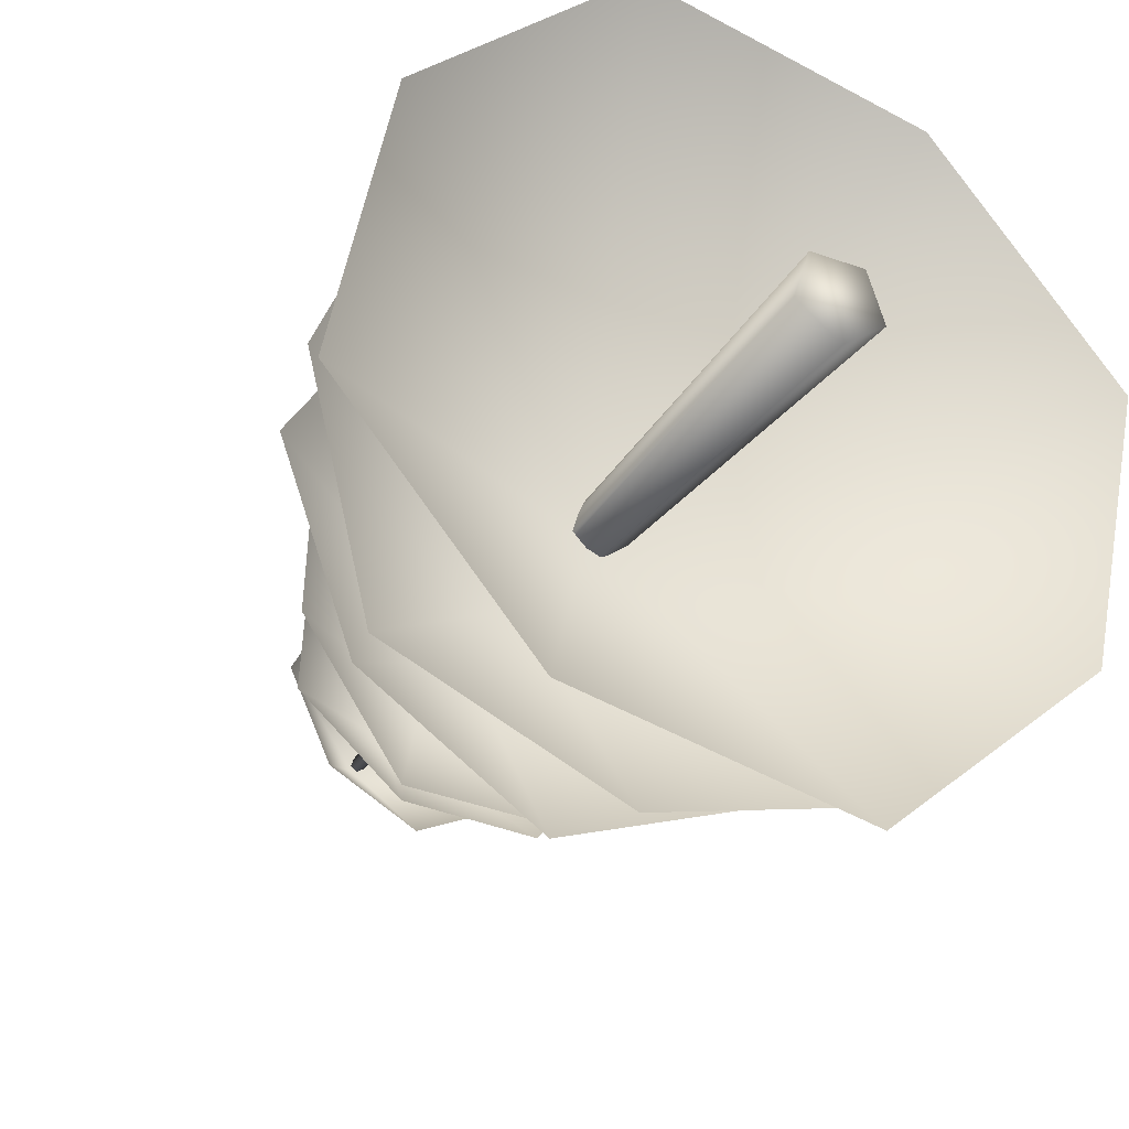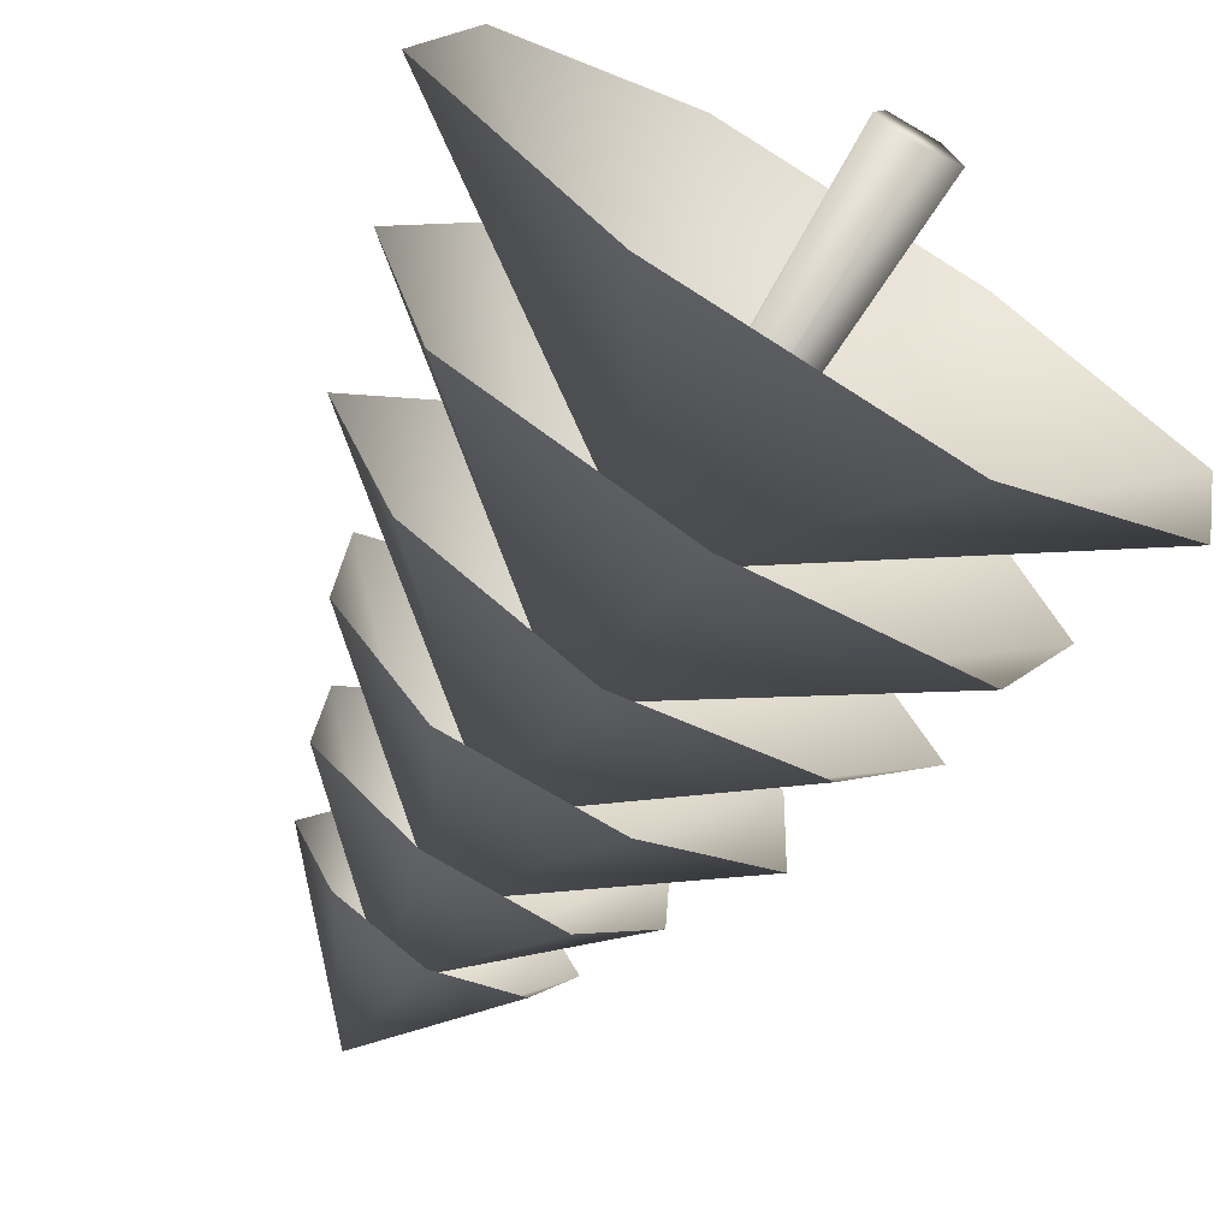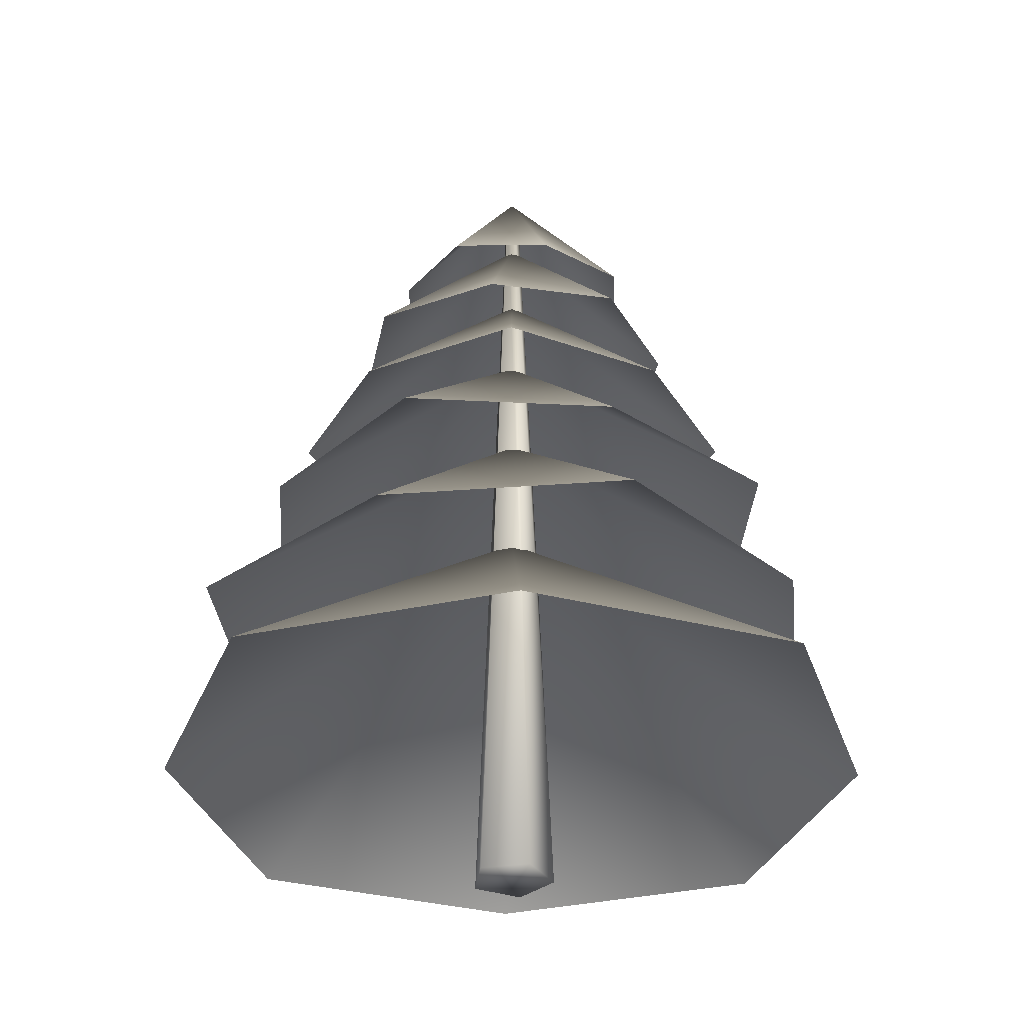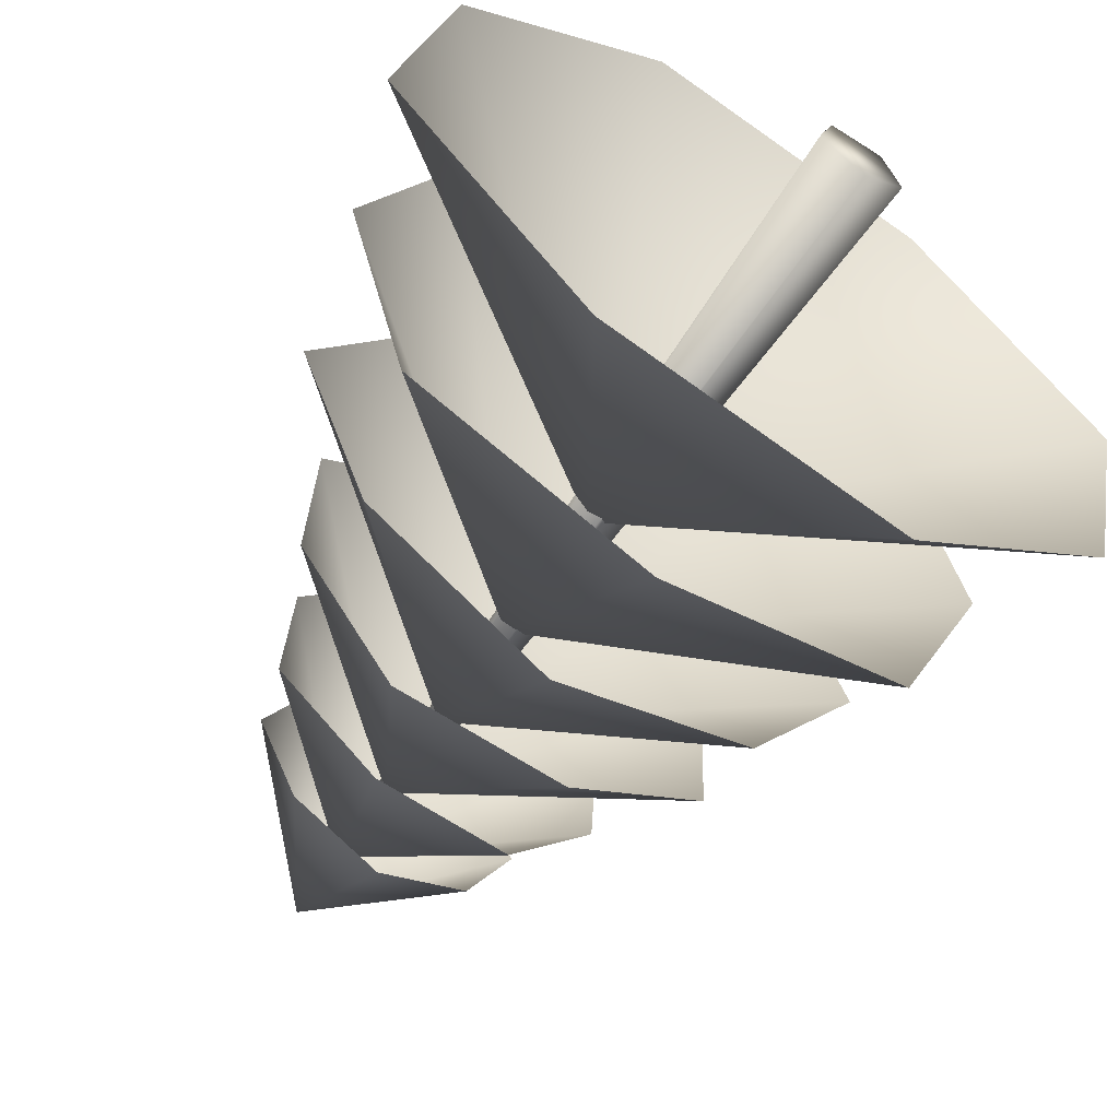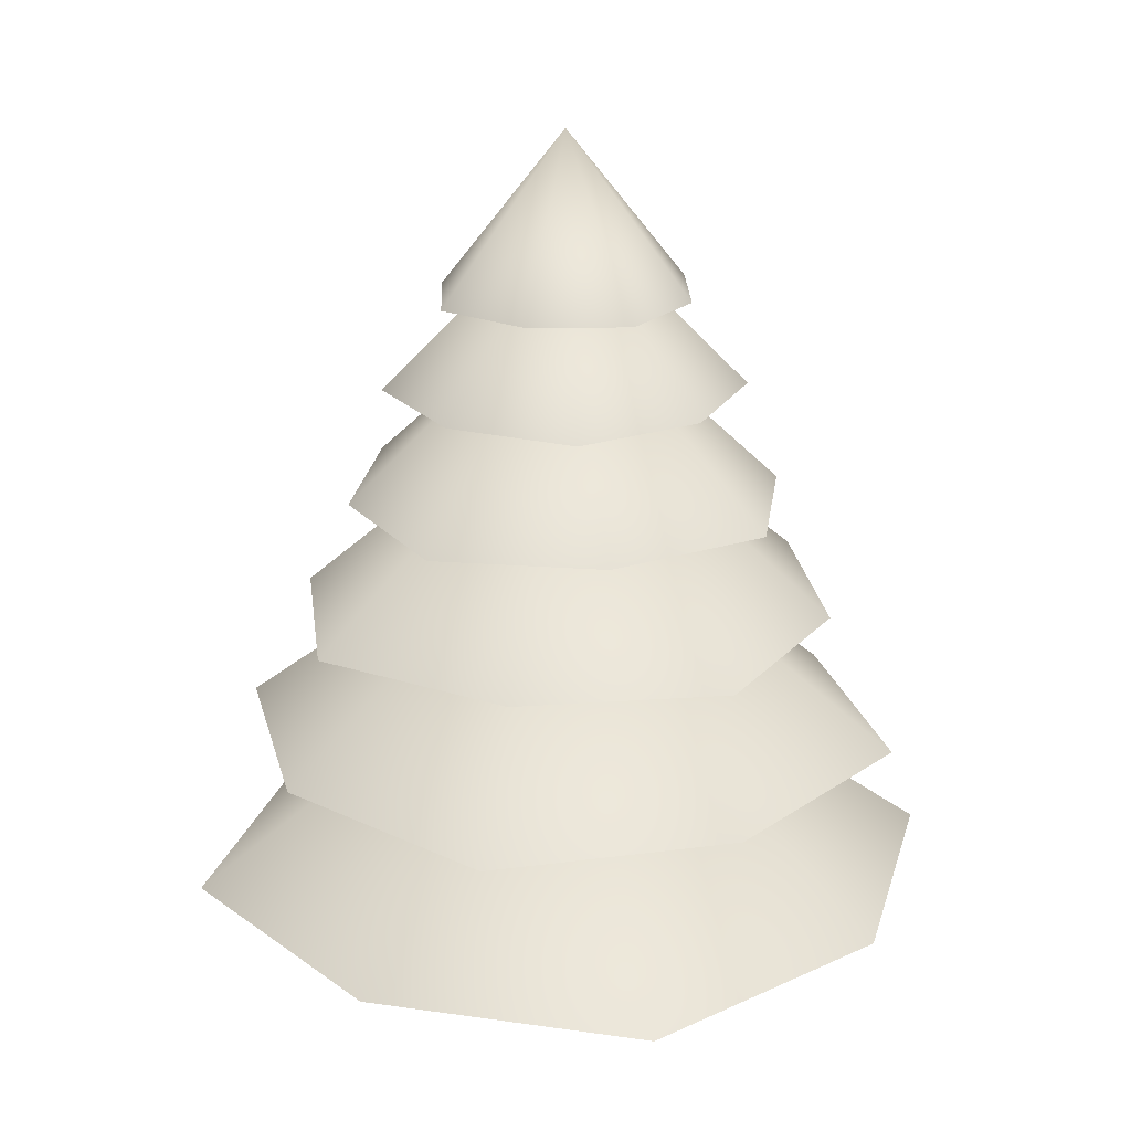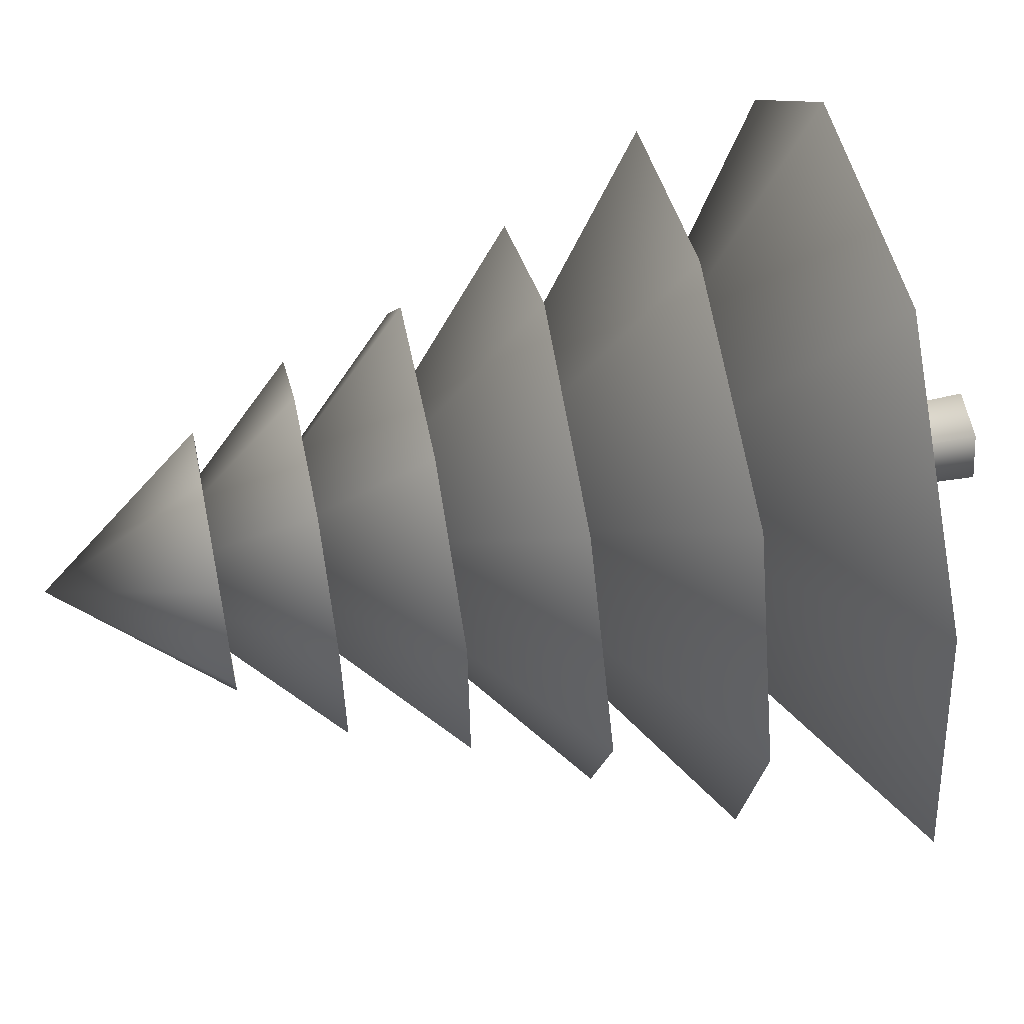
<metadata>
{"format":"obj","ext":"obj","renderer":"f3d","projection":"perspective","resolution":1024,"background":"white","views":[{"elev":-30.6,"azim":-27.7,"up":"+Z"},{"elev":-70.3,"azim":-30.6,"up":"+Z"},{"elev":-33.4,"azim":-61.1,"up":"+Y"},{"elev":-61.5,"azim":-33.2,"up":"+Z"},{"elev":21.8,"azim":-117.2,"up":"+Y"},{"elev":58.0,"azim":-101.4,"up":"+Z"}]}
</metadata>
<code>
o pine_0
v 0 -0.05787 -0.2914
v -0 5.908 -0.04875
v 0.2771 -0.05787 -0.09004
v 0.04637 5.908 -0.01507
v 0.1713 -0.05787 0.2357
v 0.02866 5.908 0.03944
v -0.1713 -0.05787 0.2357
v -0.02866 5.908 0.03944
v -0.2771 -0.05787 -0.09004
v -0.04637 5.908 -0.01507
v -0.665 0.7742 2.512
v 2.512 0.7742 0.665
v -2.512 0.7742 -0.665
v 0.665 0.7742 -2.512
v -2.118 0.7742 1.231
v 2.118 0.7742 -1.231
v 1.231 0.7742 2.118
v -1.231 0.7742 -2.118
v 0 2.672 0
v -1.49 1.809 1.74
v 1.74 1.809 1.49
v -1.74 1.809 -1.49
v 1.49 1.809 -1.74
v -2.154 1.809 0.1667
v 2.154 1.809 -0.1667
v 0.1667 1.809 2.154
v -0.1667 1.809 -2.154
v 0 3.561 0
v 0.2171 2.733 1.923
v 1.923 2.733 -0.2171
v -1.923 2.733 0.2171
v -0.2171 2.733 -1.923
v -1.137 2.733 1.427
v 1.137 2.733 -1.427
v 1.427 2.733 1.137
v -1.427 2.733 -1.137
v 0 4.315 0
v -1.373 3.52 0.7528
v 0.7528 3.52 1.373
v -0.7528 3.52 -1.373
v 1.373 3.52 -0.7528
v -1.417 3.52 -0.4136
v 1.417 3.52 0.4136
v -0.4136 3.52 1.417
v 0.4136 3.52 -1.417
v 0 4.926 0
v -1.12 4.257 -0.4888
v -0.4888 4.257 1.12
v 0.4888 4.257 -1.12
v 1.12 4.257 0.4888
v -0.421 4.257 -1.073
v 0.421 4.257 1.073
v -1.073 4.257 0.421
v 1.073 4.257 -0.421
v 0 5.5 0
v 0.01909 4.907 0.9093
v 0.9093 4.907 -0.01909
v -0.9093 4.907 0.01909
v -0.01909 4.907 -0.9093
v -0.5935 4.907 0.6189
v 0.5935 4.907 -0.6189
v 0.6189 4.907 0.5935
v -0.6189 4.907 -0.5935
v 0 6 0
f 1 2 4 3
f 3 4 6 5
f 5 6 8 7
f 4 2 10 8 6
f 7 8 10 9
f 9 10 2 1
f 1 3 5 7 9
f 19 14 18
f 17 12 19
f 11 17 19
f 15 19 13
f 14 19 16
f 19 15 11
f 13 19 18
f 19 12 16
f 28 23 27
f 26 21 28
f 20 26 28
f 24 28 22
f 23 28 25
f 28 24 20
f 22 28 27
f 28 21 25
f 37 32 36
f 35 30 37
f 29 35 37
f 33 37 31
f 32 37 34
f 37 33 29
f 31 37 36
f 37 30 34
f 46 41 45
f 44 39 46
f 38 44 46
f 42 46 40
f 41 46 43
f 46 42 38
f 40 46 45
f 46 39 43
f 55 50 54
f 53 48 55
f 47 53 55
f 51 55 49
f 50 55 52
f 55 51 47
f 49 55 54
f 55 48 52
f 64 59 63
f 62 57 64
f 56 62 64
f 60 64 58
f 59 64 61
f 64 60 56
f 58 64 63
f 64 57 61

</code>
